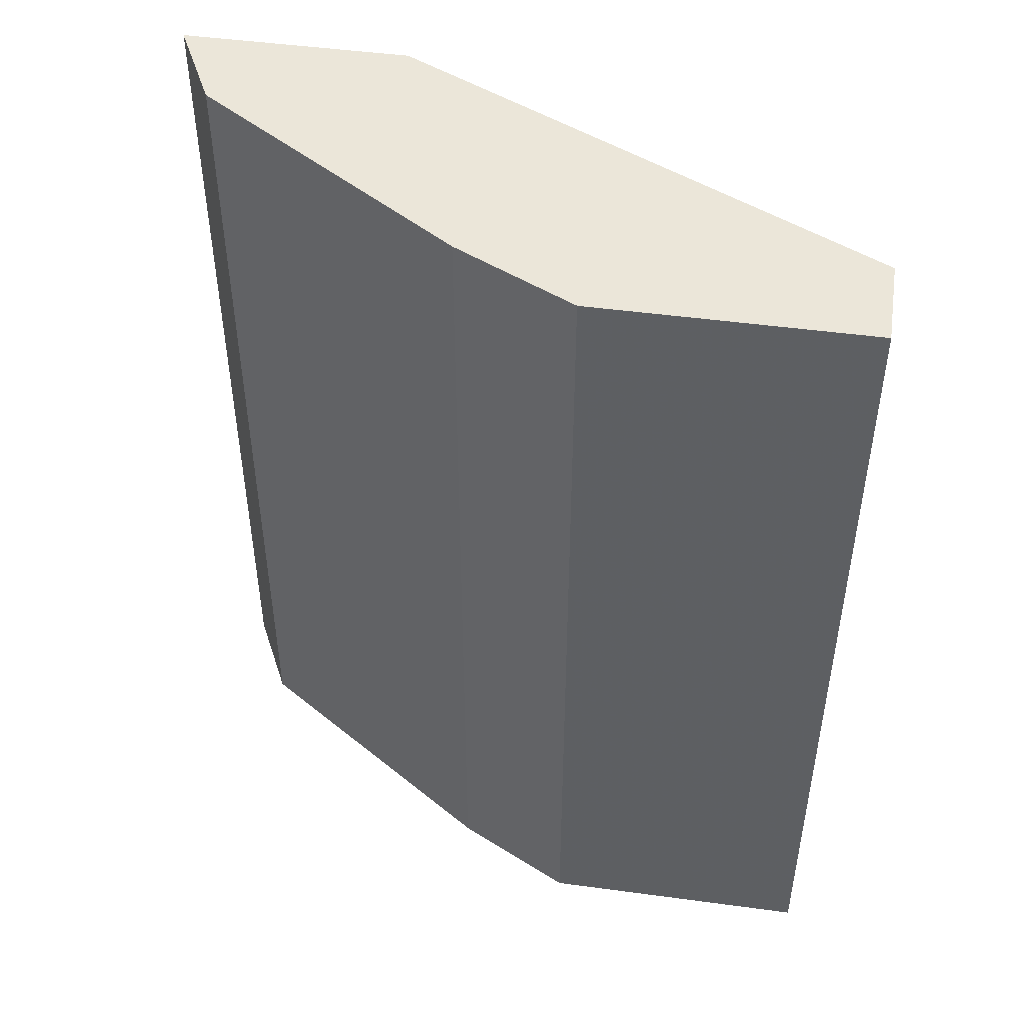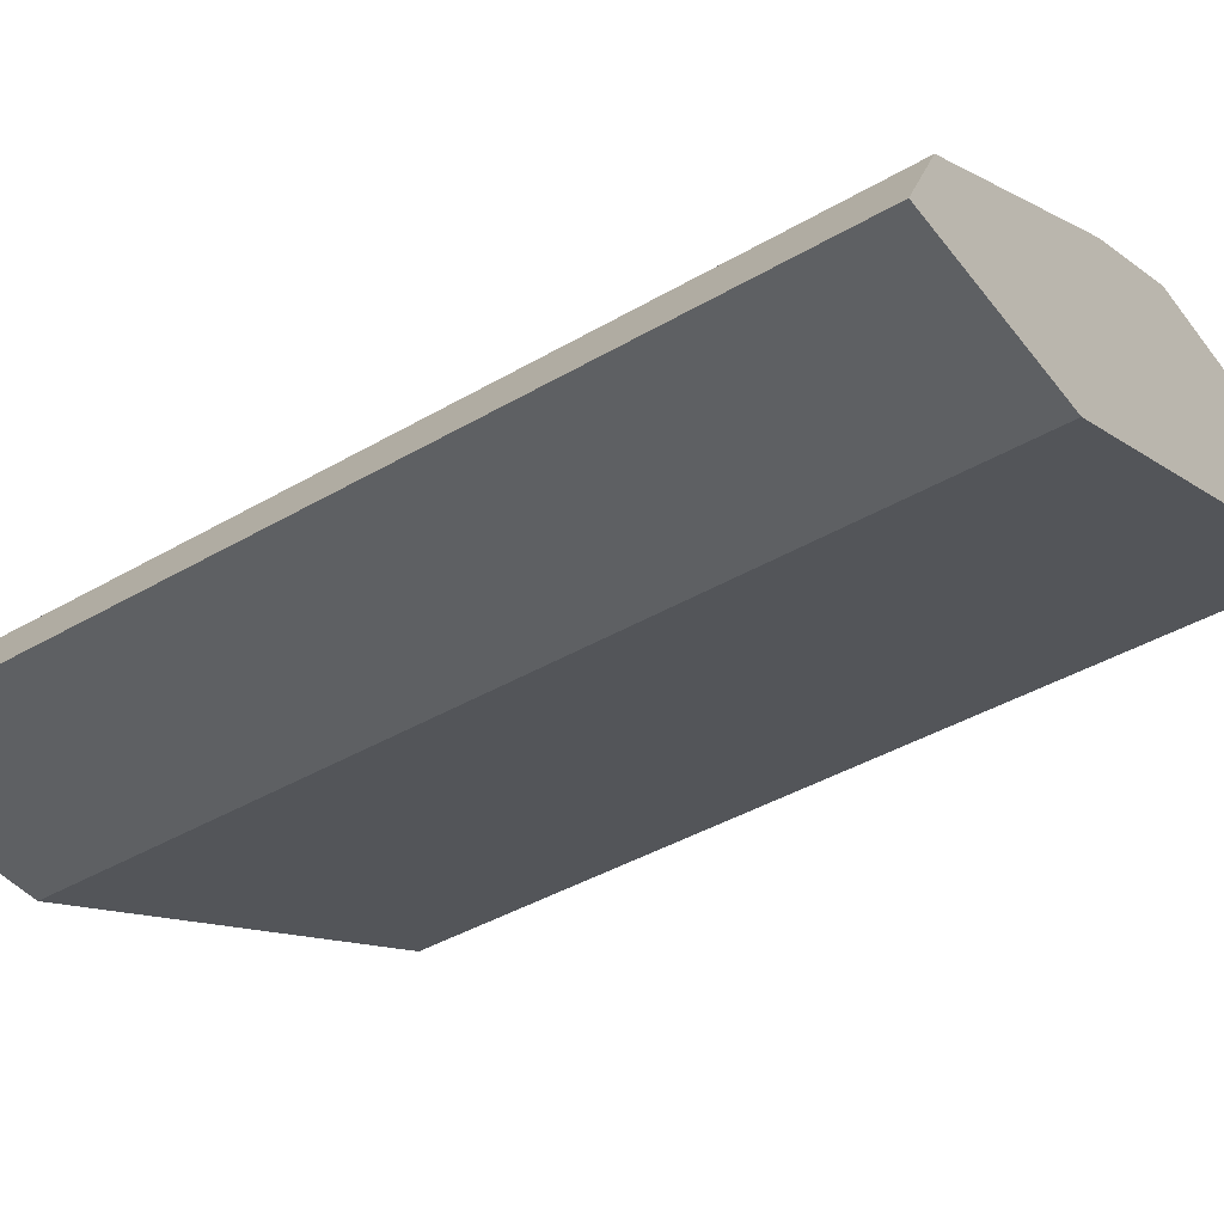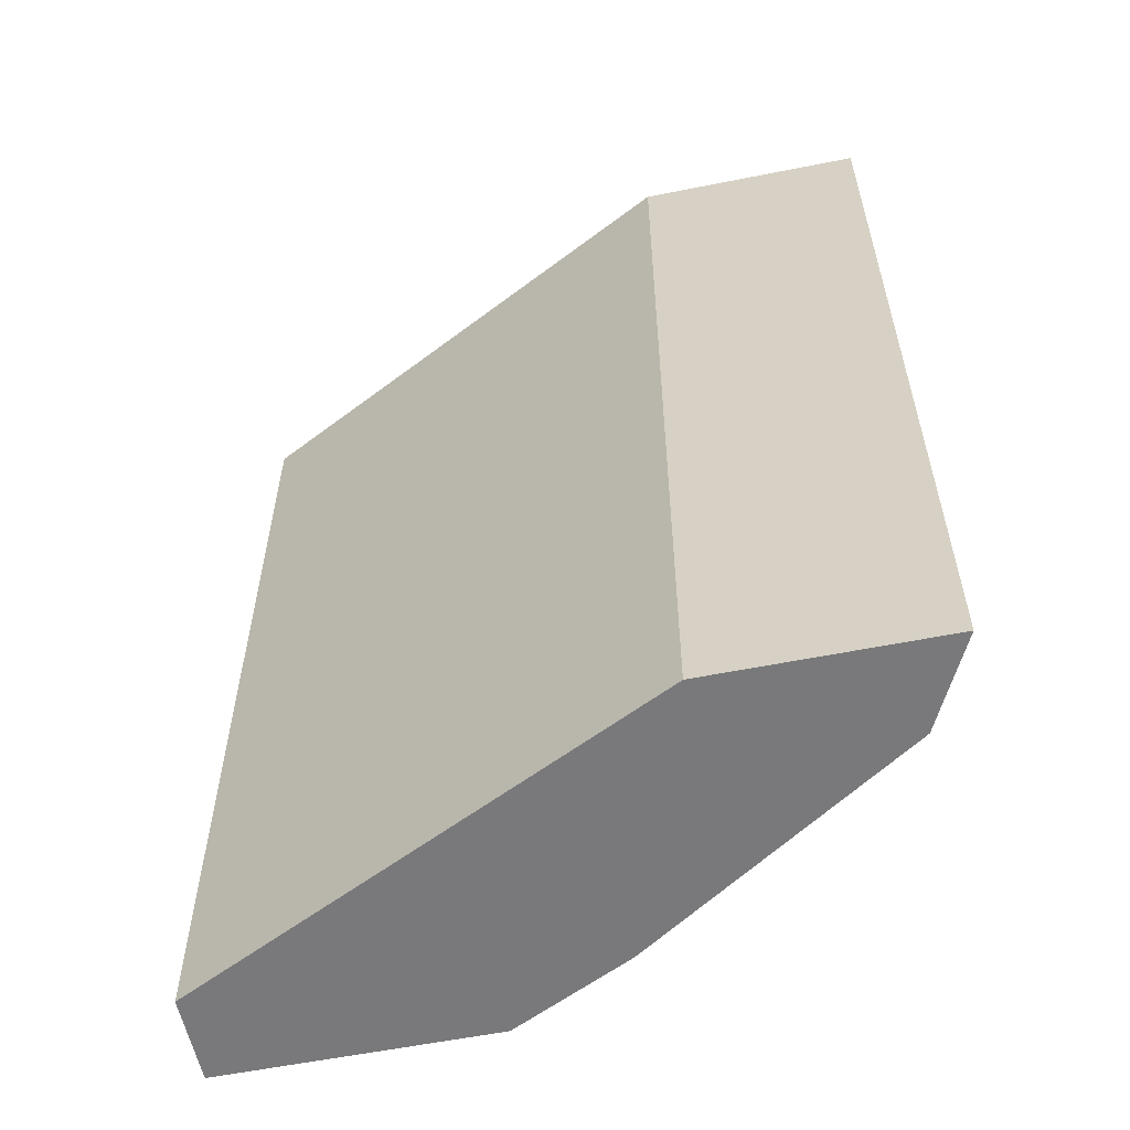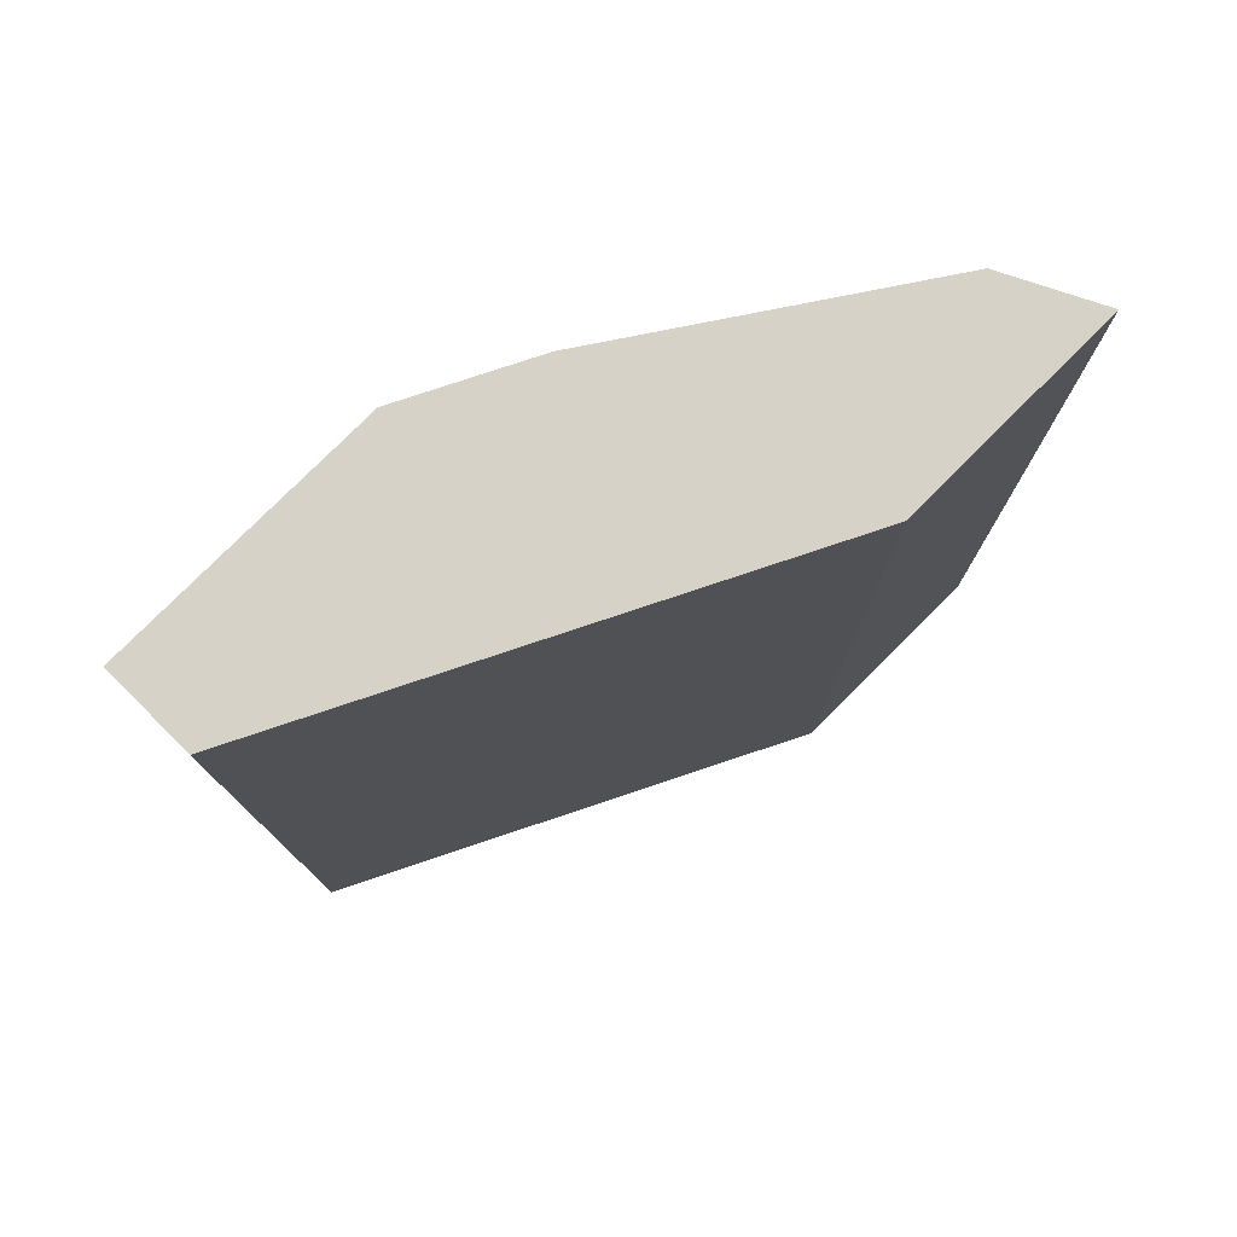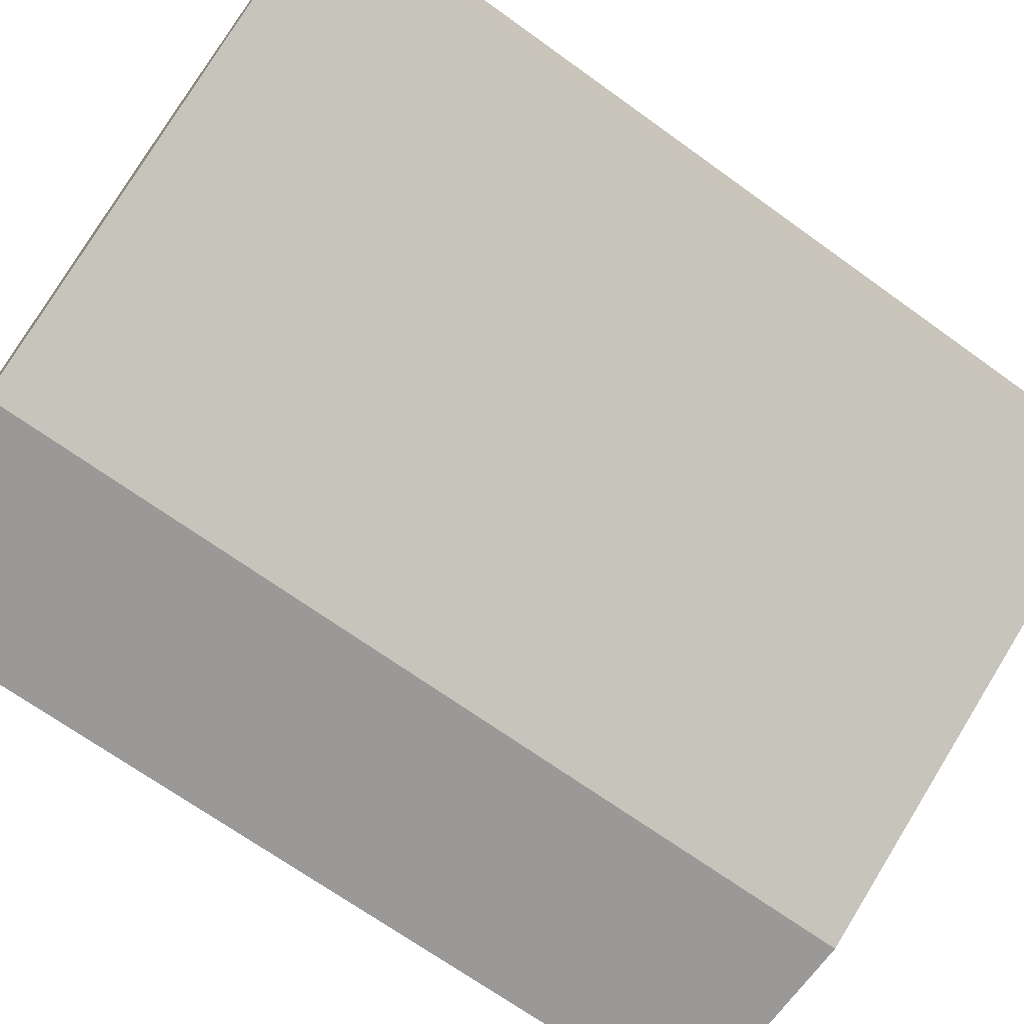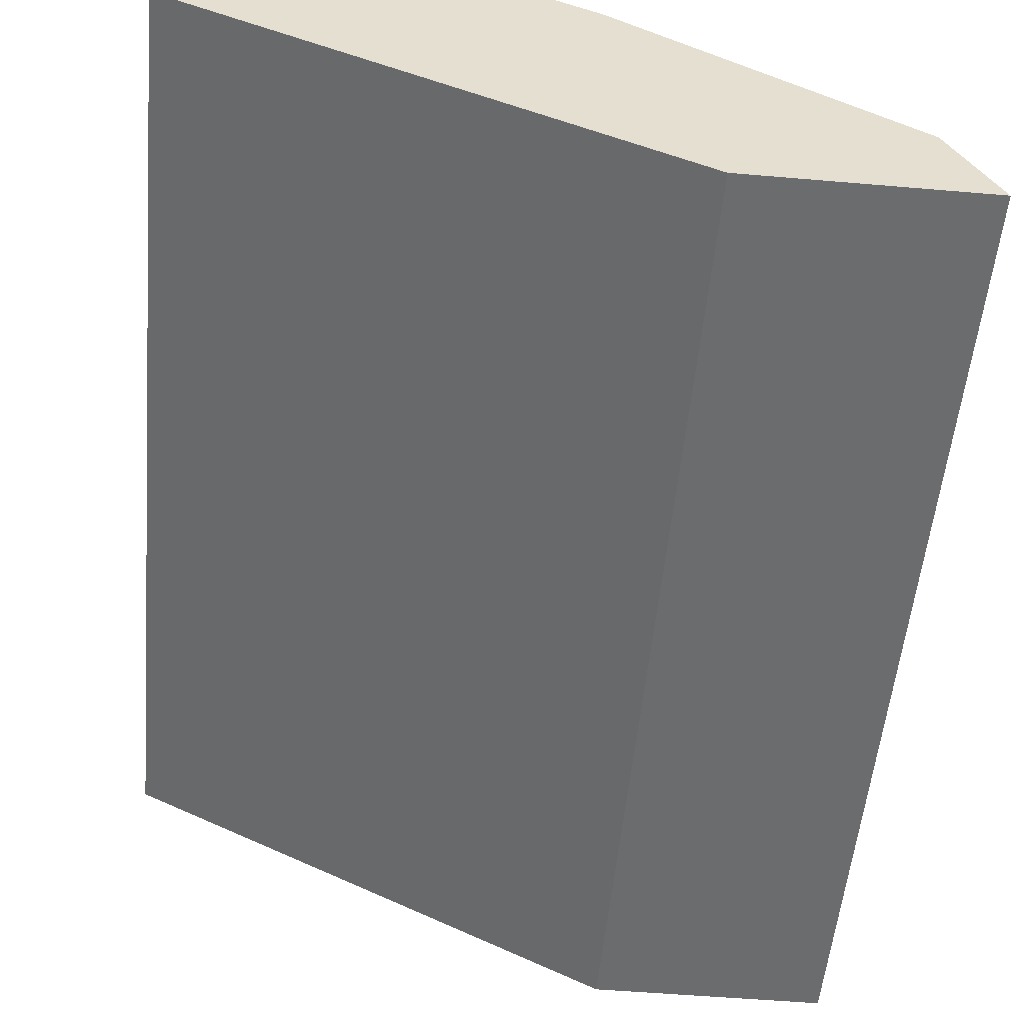
<metadata>
{"format":"obj","ext":"obj","renderer":"f3d","projection":"perspective","resolution":1024,"background":"white","views":[{"elev":48.3,"azim":-171.4,"up":"+Z"},{"elev":-42.7,"azim":124.6,"up":"+Y"},{"elev":-57.9,"azim":11.7,"up":"+Z"},{"elev":78.1,"azim":-45.0,"up":"+Z"},{"elev":-69.1,"azim":-125.8,"up":"+Y"},{"elev":-53.6,"azim":-5.2,"up":"+Y"}]}
</metadata>
<code>
v 0.03539 0.535 0.05082
v 0.1427 0.535 0.05082
v 0.03539 0.4993 0.05082
v 0.03539 0.535 0.4197
v 0.1528 0.5299 0.05082
v 0.1427 0.535 0.4197
v 0.2257 0.4043 0.05082
v 0.03539 0.4993 0.4197
v 0.1665 0.5231 0.05082
v 0.161 0.5258 0.4197
v 0.315 0.4043 0.05082
v 0.2257 0.4043 0.4197
v 0.1902 0.5112 0.05082
v 0.1665 0.5231 0.4197
v 0.2972 0.4399 0.05082
v 0.315 0.4043 0.4197
v 0.1902 0.5112 0.4197
v 0.2972 0.4399 0.4197
f 4 17 14
f 5 14 9
f 4 14 10
f 4 10 6
f 5 6 10
f 5 10 14
f 7 11 16
f 13 18 15
f 9 14 17
f 9 17 13
f 11 15 18
f 11 18 16
f 13 17 18
f 4 18 17
f 7 16 12
f 4 16 18
f 1 15 11
f 4 8 12
f 1 2 5
f 1 5 9
f 1 13 15
f 1 11 7
f 1 7 3
f 1 3 8
f 1 9 13
f 1 4 6
f 1 8 4
f 3 12 8
f 3 7 12
f 4 12 16
f 2 6 5
f 1 6 2

</code>
